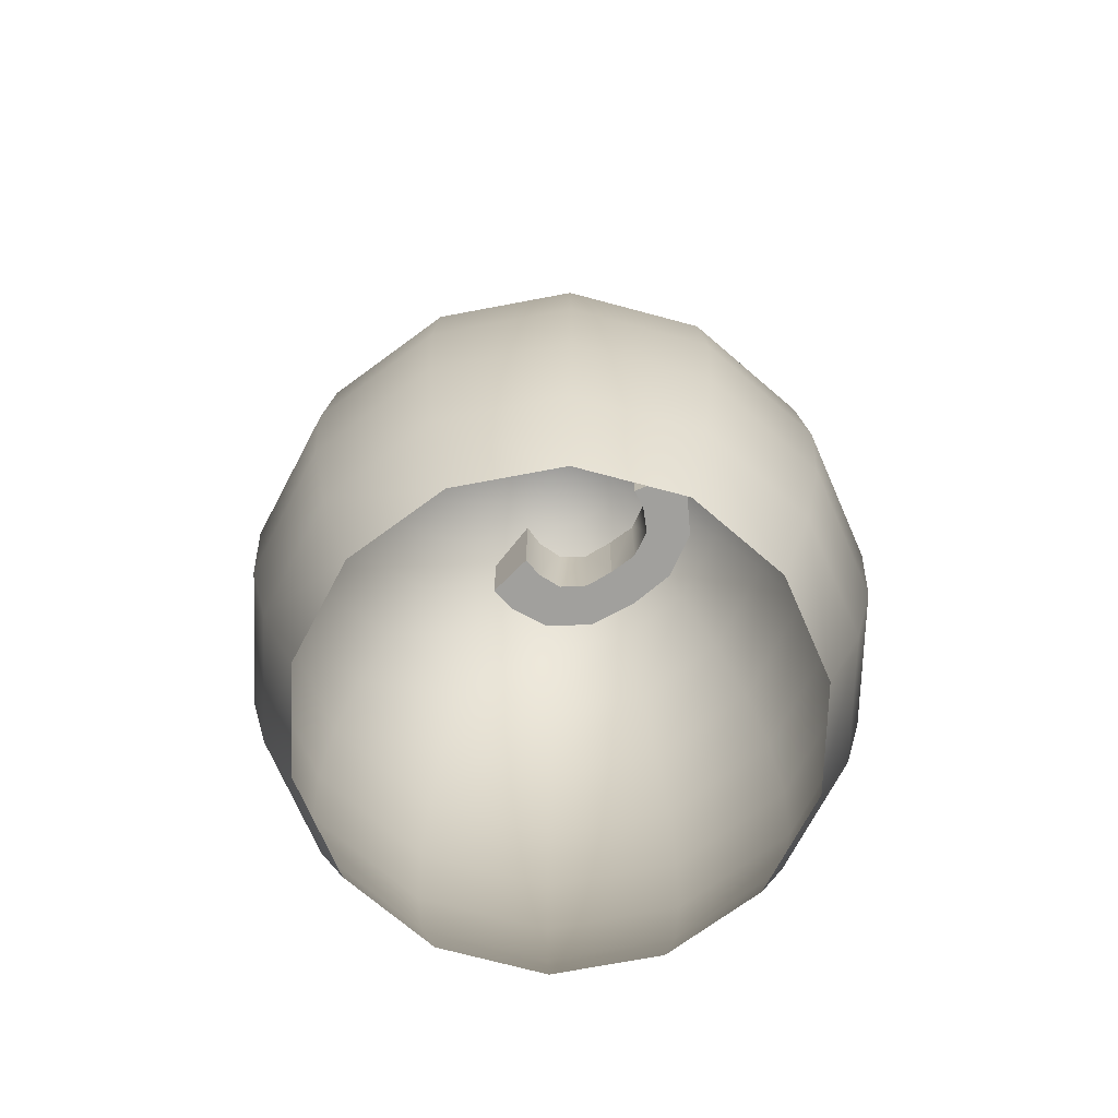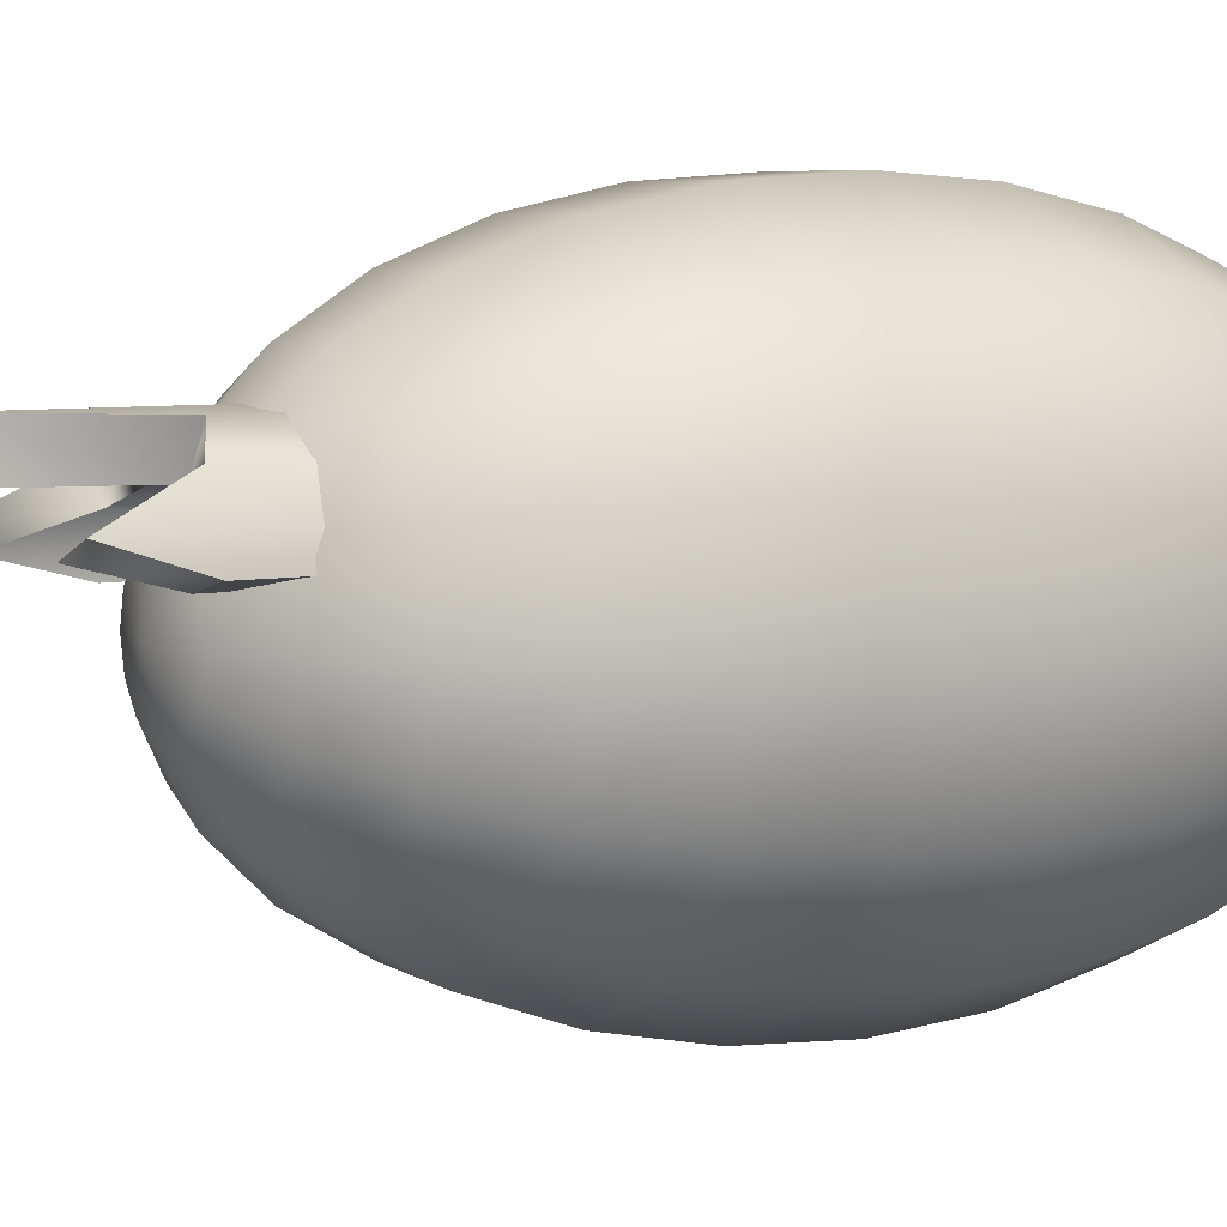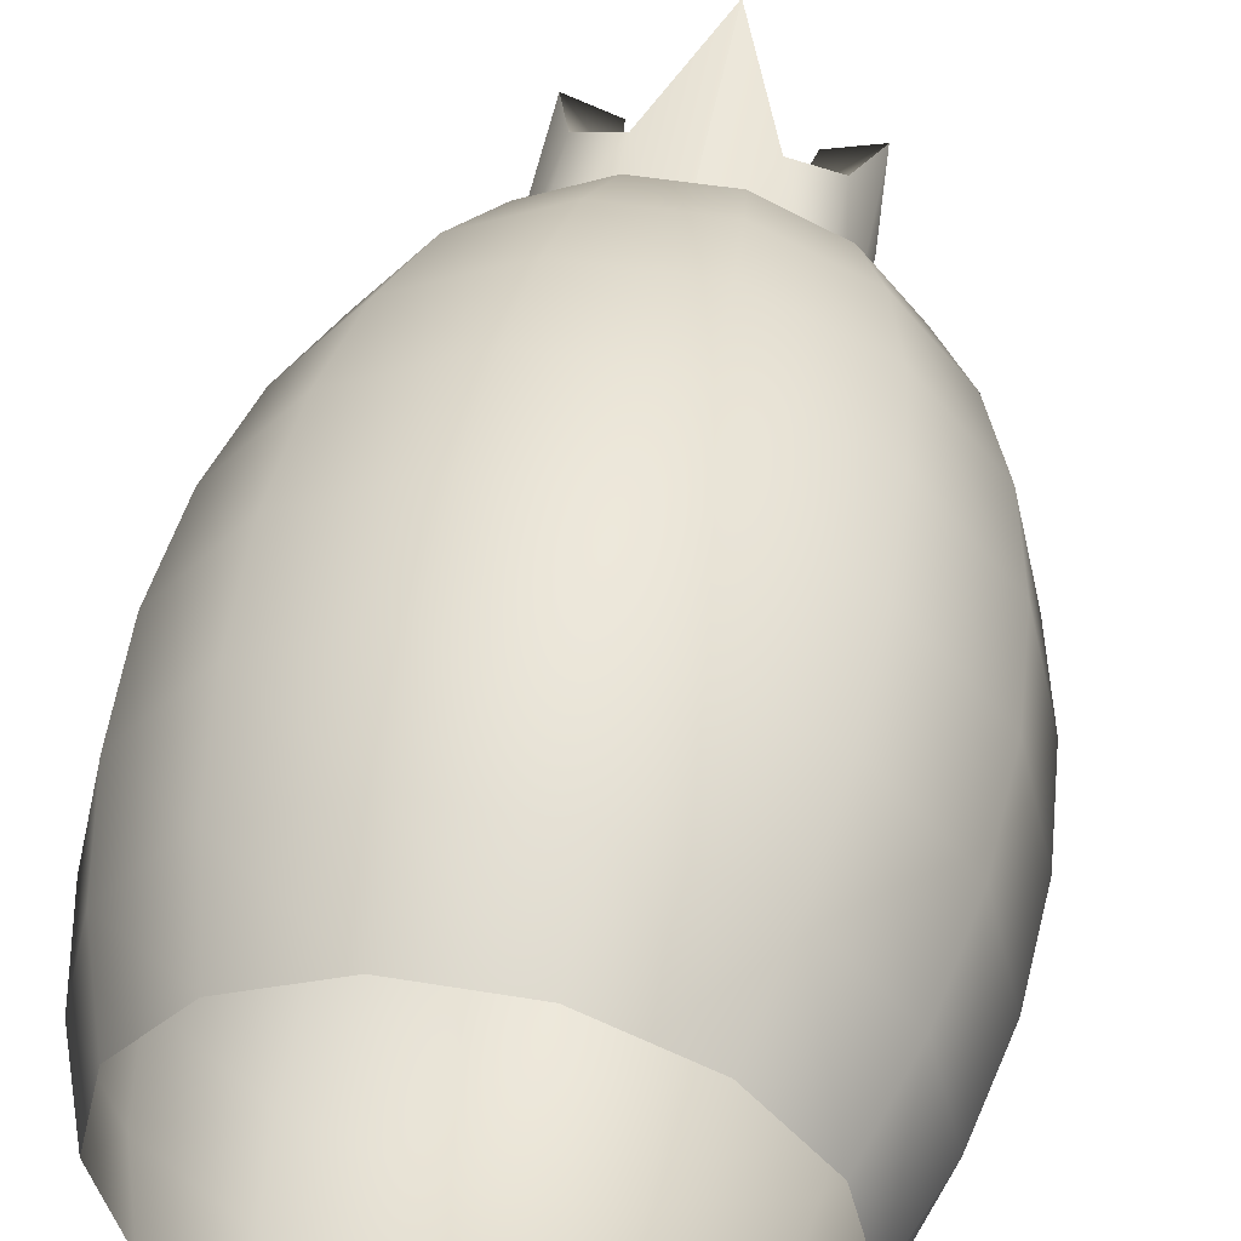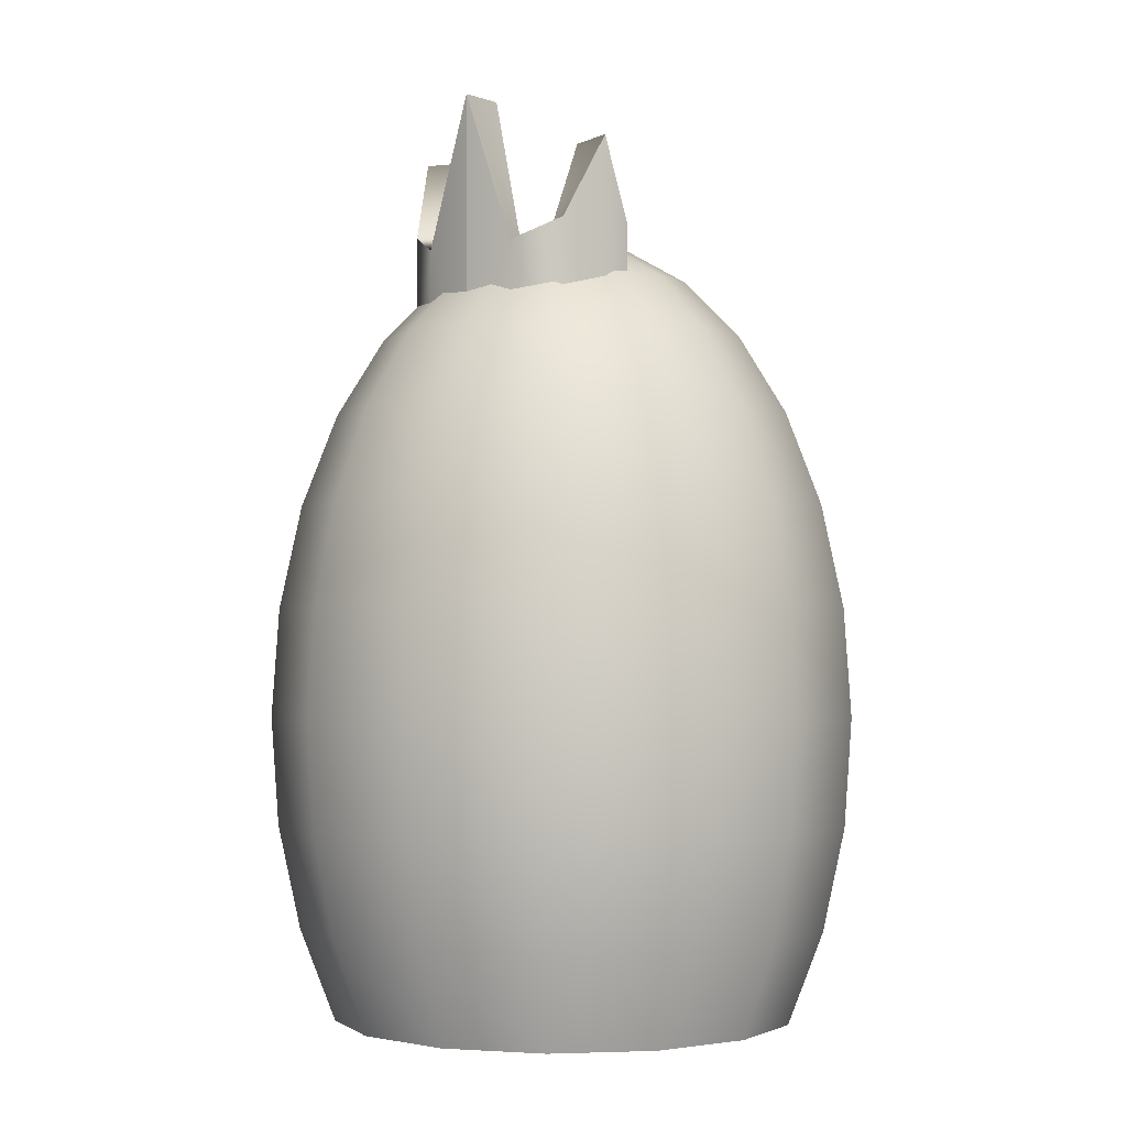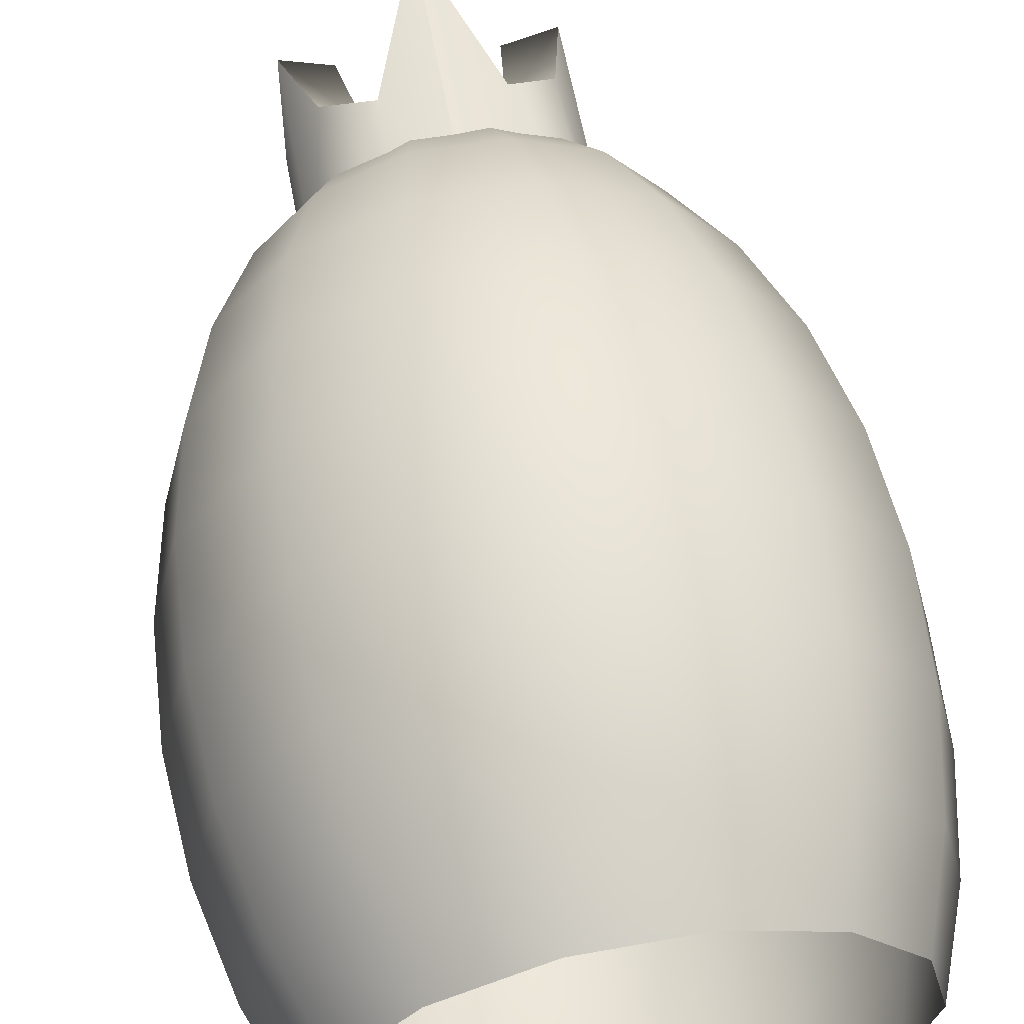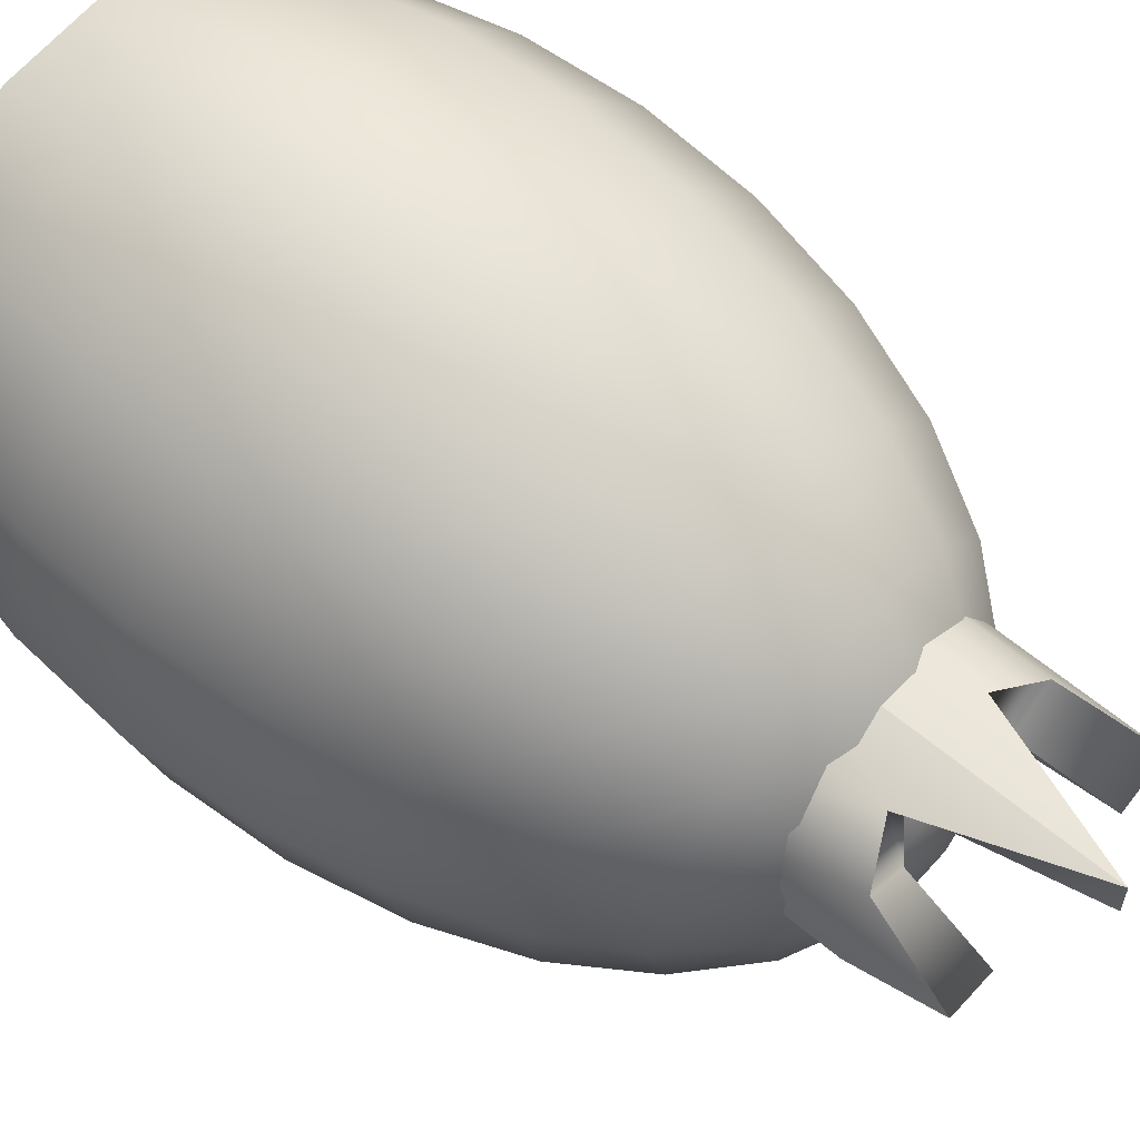
<metadata>
{"format":"obj","ext":"obj","renderer":"f3d","projection":"perspective","resolution":1024,"background":"white","views":[{"elev":-71.7,"azim":-143.6,"up":"+Y"},{"elev":6.3,"azim":-120.0,"up":"+Z"},{"elev":48.9,"azim":10.4,"up":"+Z"},{"elev":-2.1,"azim":42.3,"up":"+Y"},{"elev":60.2,"azim":-10.5,"up":"+Z"},{"elev":63.2,"azim":130.0,"up":"+Z"}]}
</metadata>
<code>
g default
v 1.927 -4.238 -0.928
v 1.334 -4.238 -1.672
v 0.4759 -4.238 -2.085
v -0.4759 -4.238 -2.085
v -1.334 -4.238 -1.672
v -1.927 -4.238 -0.928
v -2.139 -4.238 -0
v -1.927 -4.238 0.928
v -1.334 -4.238 1.672
v -0.4759 -4.238 2.085
v 0.4759 -4.238 2.085
v 1.334 -4.238 1.672
v 1.927 -4.238 0.928
v 2.139 -4.238 0
v 2.221 -3.386 -1.069
v 1.537 -3.386 -1.927
v 0.5484 -3.386 -2.403
v -0.5485 -3.386 -2.403
v -1.537 -3.386 -1.927
v -2.221 -3.386 -1.069
v -2.465 -3.386 -0
v -2.221 -3.386 1.069
v -1.537 -3.386 1.927
v -0.5485 -3.386 2.403
v 0.5484 -3.386 2.403
v 1.537 -3.386 1.927
v 2.221 -3.386 1.069
v 2.465 -3.386 0
v 2.403 -2.435 -1.157
v 1.663 -2.435 -2.085
v 0.5935 -2.435 -2.6
v -0.5935 -2.435 -2.6
v -1.663 -2.435 -2.085
v -2.403 -2.435 -1.157
v -2.667 -2.435 -0
v -2.403 -2.435 1.157
v -1.663 -2.435 2.085
v -0.5935 -2.435 2.6
v 0.5935 -2.435 2.6
v 1.663 -2.435 2.085
v 2.403 -2.435 1.157
v 2.667 -2.435 0
v 2.465 -1.435 -1.187
v 1.706 -1.435 -2.139
v 0.6087 -1.435 -2.667
v -0.6088 -1.435 -2.667
v -1.706 -1.435 -2.139
v -2.465 -1.435 -1.187
v -2.736 -1.435 -0
v -2.465 -1.435 1.187
v -1.706 -1.435 2.139
v -0.6088 -1.435 2.667
v 0.6087 -1.435 2.667
v 1.706 -1.435 2.139
v 2.465 -1.435 1.187
v 2.736 -1.435 0
v 2.403 -0.4344 -1.157
v 1.663 -0.4344 -2.085
v 0.5935 -0.4344 -2.6
v -0.5935 -0.4344 -2.6
v -1.663 -0.4344 -2.085
v -2.403 -0.4344 -1.157
v -2.667 -0.4344 -0
v -2.403 -0.4344 1.157
v -1.663 -0.4344 2.085
v -0.5935 -0.4344 2.6
v 0.5935 -0.4344 2.6
v 1.663 -0.4344 2.085
v 2.403 -0.4344 1.157
v 2.667 -0.4344 0
v 2.221 0.5159 -1.069
v 1.537 0.5159 -1.927
v 0.5485 0.5159 -2.403
v -0.5485 0.5159 -2.403
v -1.537 0.5159 -1.927
v -2.221 0.5159 -1.069
v -2.465 0.5159 -0
v -2.221 0.5159 1.069
v -1.537 0.5159 1.927
v -0.5485 0.5159 2.403
v 0.5485 0.5159 2.403
v 1.537 0.5159 1.927
v 2.221 0.5159 1.069
v 2.465 0.5159 0
v 1.927 1.368 -0.928
v 1.334 1.368 -1.672
v 0.4759 1.368 -2.085
v -0.4759 1.368 -2.085
v -1.334 1.368 -1.672
v -1.927 1.368 -0.928
v -2.139 1.368 -0
v -1.927 1.368 0.928
v -1.334 1.368 1.672
v -0.4759 1.368 2.085
v 0.4759 1.368 2.085
v 1.334 1.368 1.672
v 1.927 1.368 0.928
v 2.139 1.368 0
v 1.537 2.08 -0.7401
v 1.063 2.08 -1.334
v 0.3795 2.08 -1.663
v -0.3795 2.08 -1.663
v -1.063 2.08 -1.334
v -1.537 2.08 -0.7401
v -1.706 2.08 -0
v -1.537 2.08 0.7401
v -1.063 2.08 1.334
v -0.3795 2.08 1.663
v 0.3795 2.08 1.663
v 1.063 2.08 1.334
v 1.537 2.08 0.7401
v 1.706 2.08 0
v 1.069 2.616 -0.515
v 0.7401 2.616 -0.928
v 0.2641 2.616 -1.157
v -0.2641 2.616 -1.157
v -0.7401 2.616 -0.928
v -1.069 2.616 -0.515
v -1.187 2.616 -0
v -1.069 2.616 0.515
v -0.7401 2.616 0.928
v -0.2641 2.616 1.157
v 0.2641 2.616 1.157
v 0.7401 2.616 0.928
v 1.069 2.616 0.515
v 1.187 2.616 0
v 0.5485 2.948 -0.2641
v 0.3795 2.948 -0.4759
v 0.1355 2.948 -0.5935
v -0.1355 2.948 -0.5935
v -0.3795 2.948 -0.4759
v -0.5485 2.948 -0.2641
v -0.6087 2.948 -0
v -0.5485 2.948 0.2641
v -0.3795 2.948 0.4759
v -0.1355 2.948 0.5935
v 0.1355 2.948 0.5935
v 0.3795 2.948 0.4759
v 0.5485 2.948 0.2641
v 0.6087 2.948 0
v 0 3.061 0
v 1.101 1.788 0.3561
v 1.071 1.788 0.6181
v 0.8963 1.788 0.9892
v 0.5016 1.788 1.261
v 0.01803 1.788 1.332
v 1.101 3.064 0.3561
v 1.071 3.829 0.6181
v 0.8963 3.059 0.9892
v 0.5016 2.862 1.261
v 0.01803 4.238 1.332
v 0.6331 3.064 0.2856
v 0.6184 3.829 0.4904
v 0.5239 3.059 0.7278
v 0.2878 2.862 0.8847
v -0.005333 4.238 0.913
v 0.6331 1.788 0.2856
v 0.6184 1.788 0.4904
v 0.5239 1.788 0.7278
v 0.2878 1.788 0.8847
v -0.005333 1.788 0.913
v -1.169 1.788 0.4556
v -1.109 1.788 0.7137
v -0.8941 1.788 1.068
v -0.4711 1.788 1.303
v -1.169 3.064 0.4556
v -1.109 3.829 0.7137
v -0.8941 3.059 1.068
v -0.4711 2.862 1.303
v -0.7104 3.064 0.3445
v -0.6731 3.829 0.547
v -0.5526 3.059 0.775
v -0.3001 2.862 0.9105
v -0.7104 1.788 0.3445
v -0.6731 1.788 0.547
v -0.5526 1.788 0.775
v -0.3001 1.788 0.9105
g pSphere2
f 1 2 15
f 15 2 16
f 2 3 16
f 16 3 17
f 3 4 17
f 17 4 18
f 4 5 18
f 18 5 19
f 5 6 19
f 19 6 20
f 6 7 20
f 20 7 21
f 7 8 21
f 21 8 22
f 8 9 22
f 22 9 23
f 9 10 23
f 23 10 24
f 10 11 24
f 24 11 25
f 11 12 25
f 25 12 26
f 12 13 26
f 26 13 27
f 13 14 27
f 27 14 28
f 14 1 28
f 28 1 15
f 15 16 29
f 29 16 30
f 16 17 30
f 30 17 31
f 17 18 31
f 31 18 32
f 18 19 32
f 32 19 33
f 19 20 33
f 33 20 34
f 20 21 34
f 34 21 35
f 21 22 35
f 35 22 36
f 22 23 36
f 36 23 37
f 23 24 37
f 37 24 38
f 24 25 38
f 38 25 39
f 25 26 39
f 39 26 40
f 26 27 40
f 40 27 41
f 27 28 41
f 41 28 42
f 28 15 42
f 42 15 29
f 29 30 43
f 43 30 44
f 30 31 44
f 44 31 45
f 31 32 45
f 45 32 46
f 32 33 46
f 46 33 47
f 33 34 47
f 47 34 48
f 34 35 48
f 48 35 49
f 35 36 49
f 49 36 50
f 36 37 50
f 50 37 51
f 37 38 51
f 51 38 52
f 38 39 52
f 52 39 53
f 39 40 53
f 53 40 54
f 40 41 54
f 54 41 55
f 41 42 55
f 55 42 56
f 42 29 56
f 56 29 43
f 43 44 57
f 57 44 58
f 44 45 58
f 58 45 59
f 45 46 59
f 59 46 60
f 46 47 60
f 60 47 61
f 47 48 61
f 61 48 62
f 48 49 62
f 62 49 63
f 49 50 63
f 63 50 64
f 50 51 64
f 64 51 65
f 51 52 65
f 65 52 66
f 52 53 66
f 66 53 67
f 53 54 67
f 67 54 68
f 54 55 68
f 68 55 69
f 55 56 69
f 69 56 70
f 56 43 70
f 70 43 57
f 57 58 71
f 71 58 72
f 58 59 72
f 72 59 73
f 59 60 73
f 73 60 74
f 60 61 74
f 74 61 75
f 61 62 75
f 75 62 76
f 62 63 76
f 76 63 77
f 63 64 77
f 77 64 78
f 64 65 78
f 78 65 79
f 65 66 79
f 79 66 80
f 66 67 80
f 80 67 81
f 67 68 81
f 81 68 82
f 68 69 82
f 82 69 83
f 69 70 83
f 83 70 84
f 70 57 84
f 84 57 71
f 71 72 85
f 85 72 86
f 72 73 86
f 86 73 87
f 73 74 87
f 87 74 88
f 74 75 88
f 88 75 89
f 75 76 89
f 89 76 90
f 76 77 90
f 90 77 91
f 77 78 91
f 91 78 92
f 78 79 92
f 92 79 93
f 79 80 93
f 93 80 94
f 80 81 94
f 94 81 95
f 81 82 95
f 95 82 96
f 82 83 96
f 96 83 97
f 83 84 97
f 97 84 98
f 84 71 98
f 98 71 85
f 85 86 99
f 99 86 100
f 86 87 100
f 100 87 101
f 87 88 101
f 101 88 102
f 88 89 102
f 102 89 103
f 89 90 103
f 103 90 104
f 90 91 104
f 104 91 105
f 91 92 105
f 105 92 106
f 92 93 106
f 106 93 107
f 93 94 107
f 107 94 108
f 94 95 108
f 108 95 109
f 95 96 109
f 109 96 110
f 96 97 110
f 110 97 111
f 97 98 111
f 111 98 112
f 98 85 112
f 112 85 99
f 99 100 113
f 113 100 114
f 100 101 114
f 114 101 115
f 101 102 115
f 115 102 116
f 102 103 116
f 116 103 117
f 103 104 117
f 117 104 118
f 104 105 118
f 118 105 119
f 105 106 119
f 119 106 120
f 106 107 120
f 120 107 121
f 107 108 121
f 121 108 122
f 108 109 122
f 122 109 123
f 109 110 123
f 123 110 124
f 110 111 124
f 124 111 125
f 111 112 125
f 125 112 126
f 112 99 126
f 126 99 113
f 113 114 127
f 127 114 128
f 114 115 128
f 128 115 129
f 115 116 129
f 129 116 130
f 116 117 130
f 130 117 131
f 117 118 131
f 131 118 132
f 118 119 132
f 132 119 133
f 119 120 133
f 133 120 134
f 120 121 134
f 134 121 135
f 121 122 135
f 135 122 136
f 122 123 136
f 136 123 137
f 123 124 137
f 137 124 138
f 124 125 138
f 138 125 139
f 125 126 139
f 139 126 140
f 126 113 140
f 140 113 127
f 127 128 141
f 128 129 141
f 129 130 141
f 130 131 141
f 131 132 141
f 132 133 141
f 133 134 141
f 134 135 141
f 135 136 141
f 136 137 141
f 137 138 141
f 138 139 141
f 139 140 141
f 140 127 141
f 142 147 143
f 143 147 148
f 148 149 143
f 143 149 144
f 149 150 144
f 144 150 145
f 145 150 146
f 146 150 151
f 152 153 147
f 147 153 148
f 153 154 148
f 148 154 149
f 149 154 150
f 150 154 155
f 150 155 151
f 151 155 156
f 157 158 152
f 152 158 153
f 153 158 154
f 154 158 159
f 154 159 155
f 155 159 160
f 160 161 155
f 155 161 156
f 157 142 158
f 158 142 143
f 158 143 159
f 159 143 144
f 144 145 159
f 159 145 160
f 145 146 160
f 160 146 161
f 157 152 142
f 142 152 147
f 162 163 166
f 166 163 167
f 164 168 163
f 163 168 167
f 165 169 164
f 164 169 168
f 165 146 169
f 169 146 151
f 167 171 166
f 166 171 170
f 168 172 167
f 167 172 171
f 168 169 172
f 172 169 173
f 169 151 173
f 173 151 156
f 171 175 170
f 170 175 174
f 171 172 175
f 175 172 176
f 172 173 176
f 176 173 177
f 156 161 173
f 173 161 177
f 174 175 162
f 162 175 163
f 175 176 163
f 163 176 164
f 177 165 176
f 176 165 164
f 161 146 177
f 177 146 165
f 174 162 170
f 170 162 166

</code>
